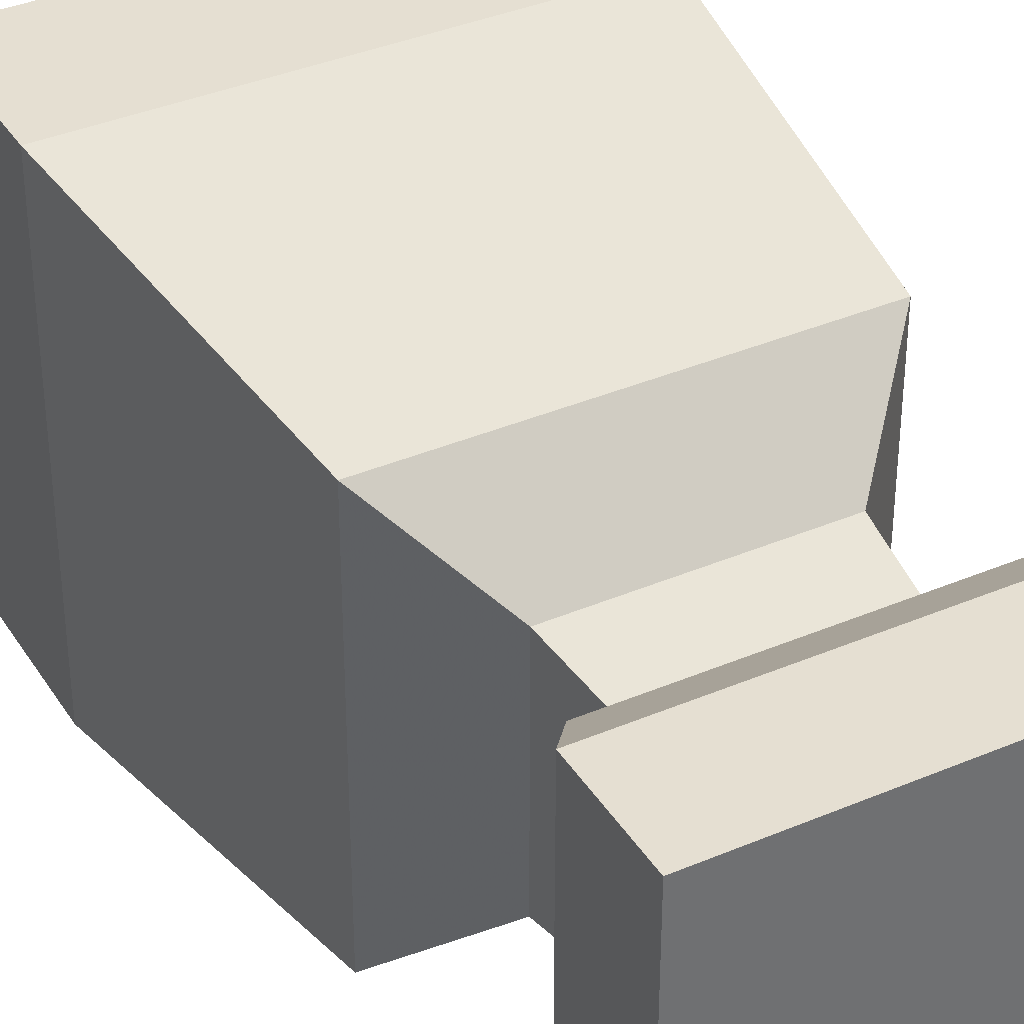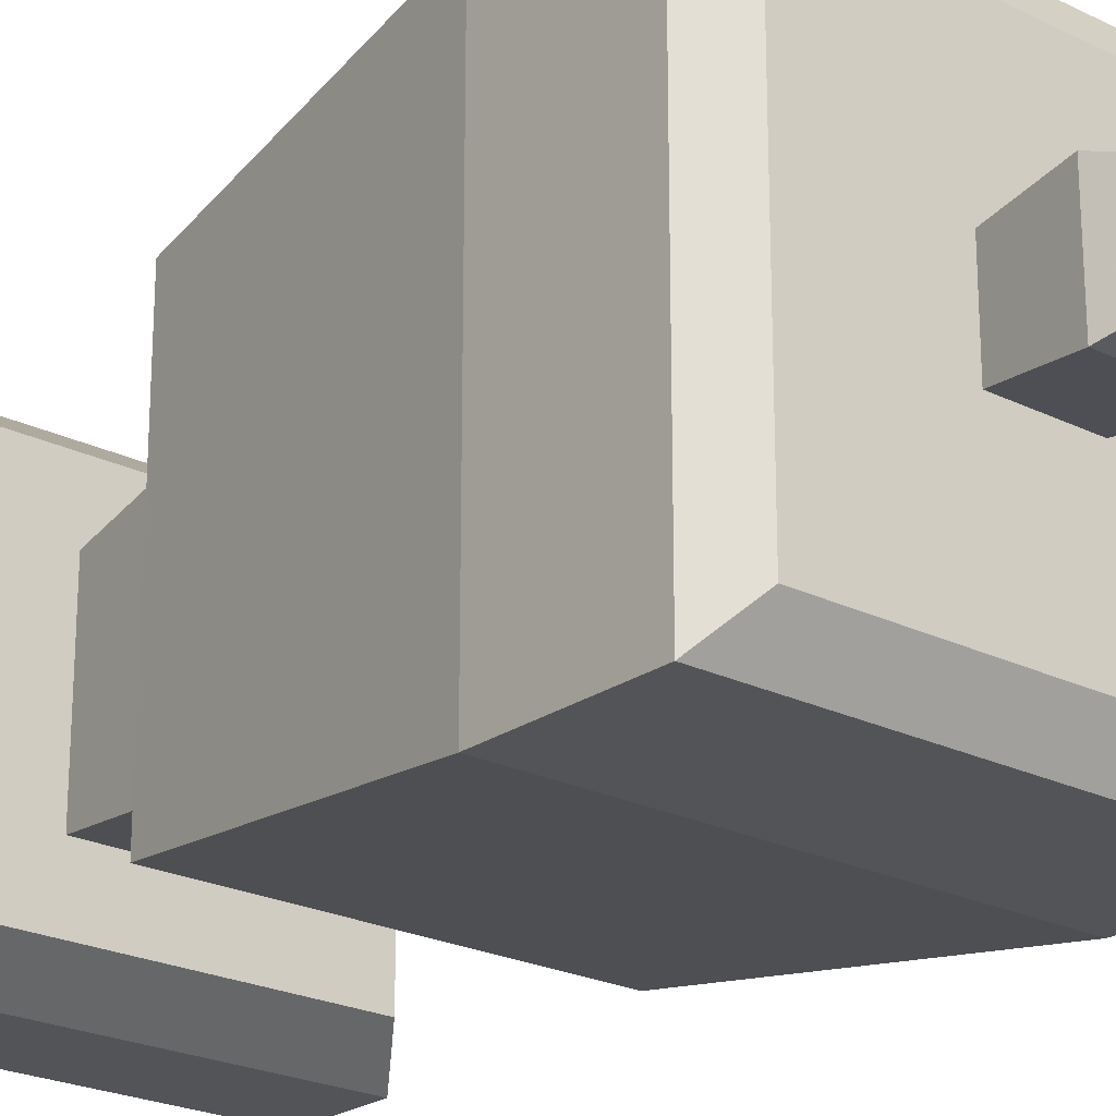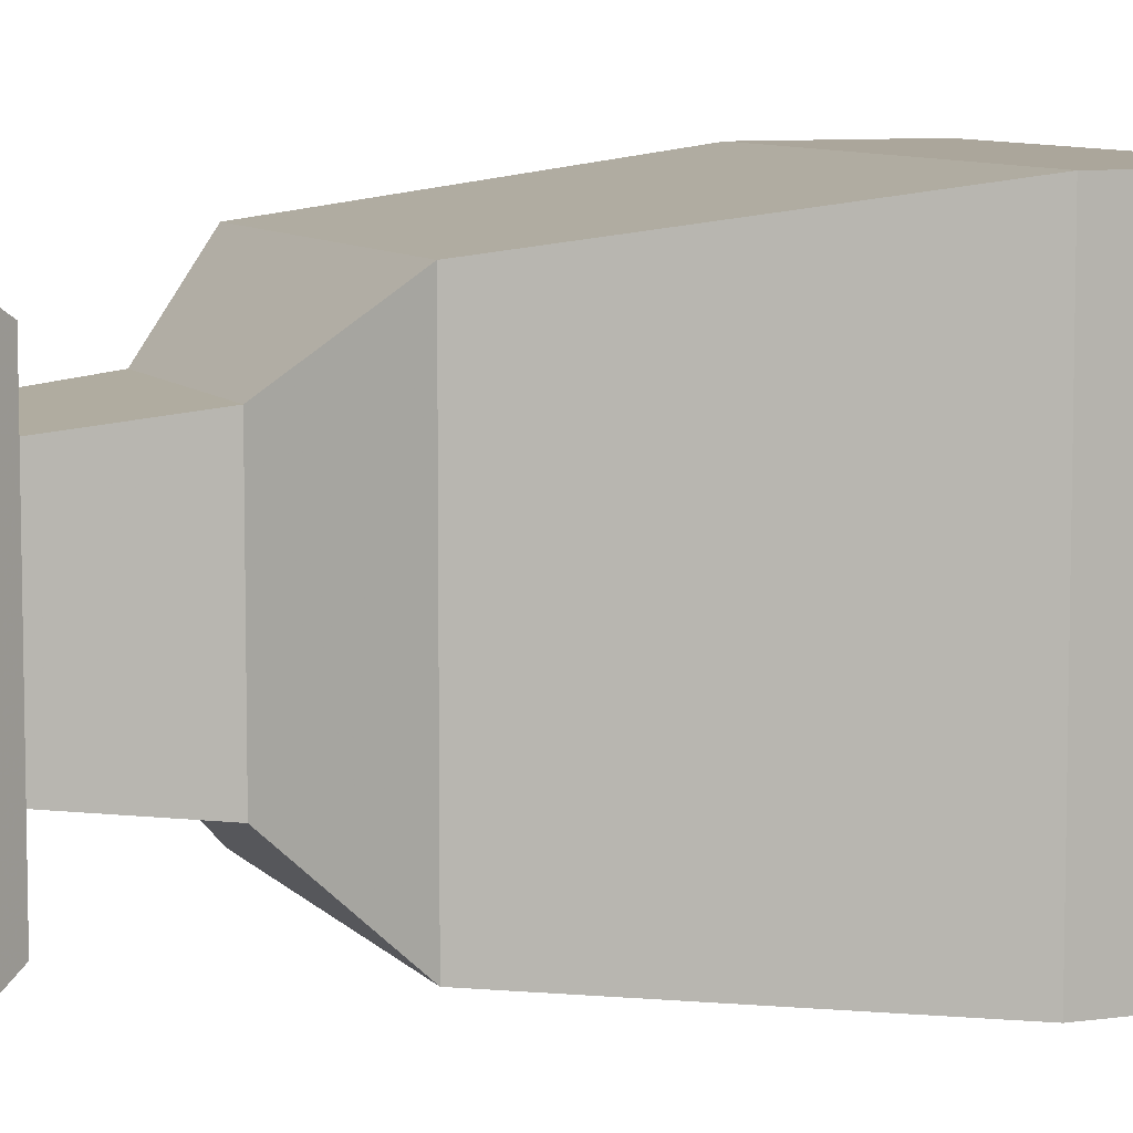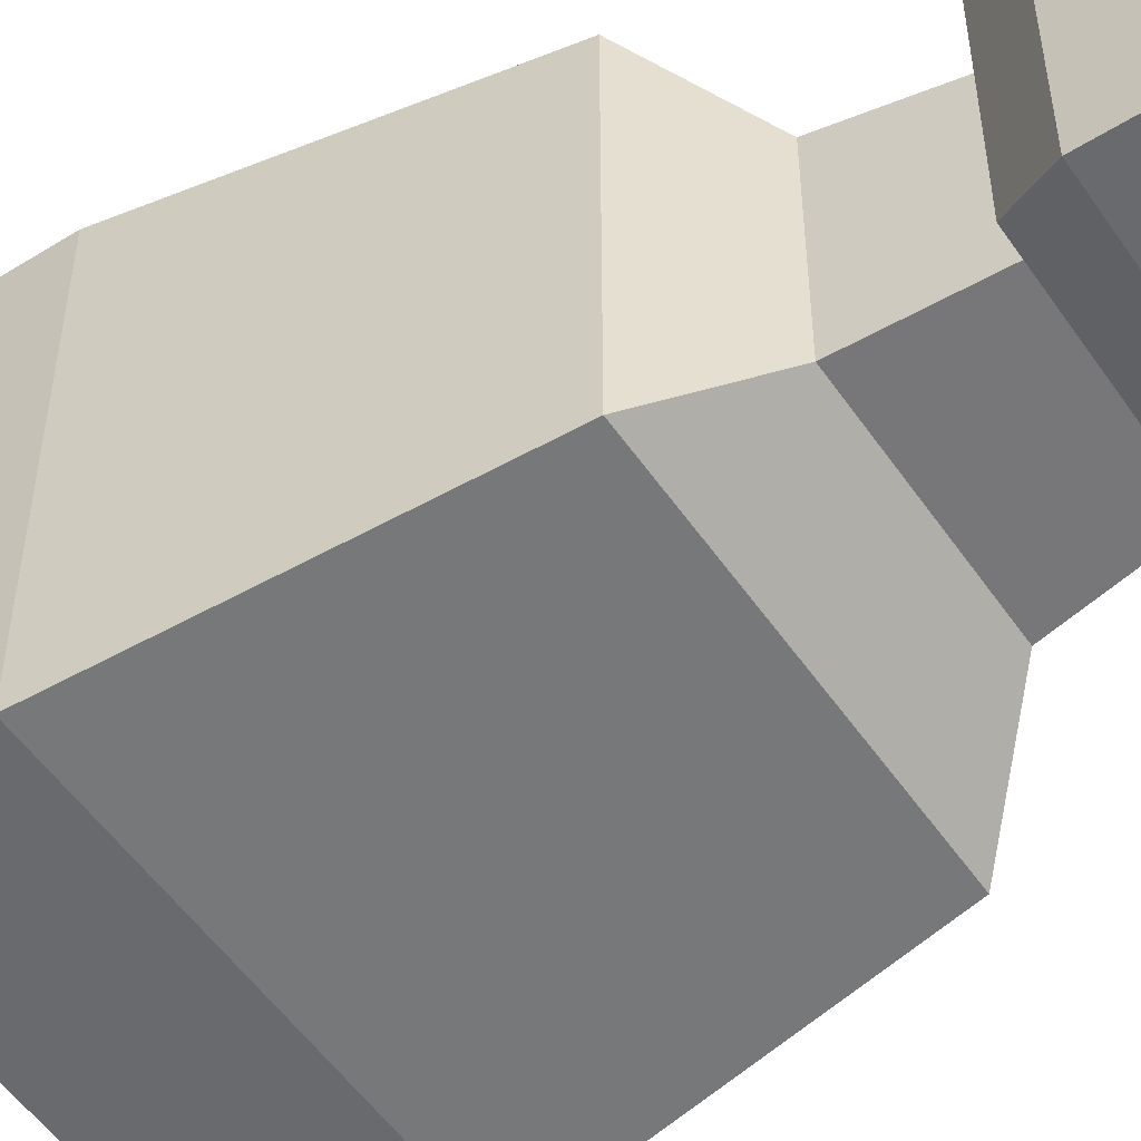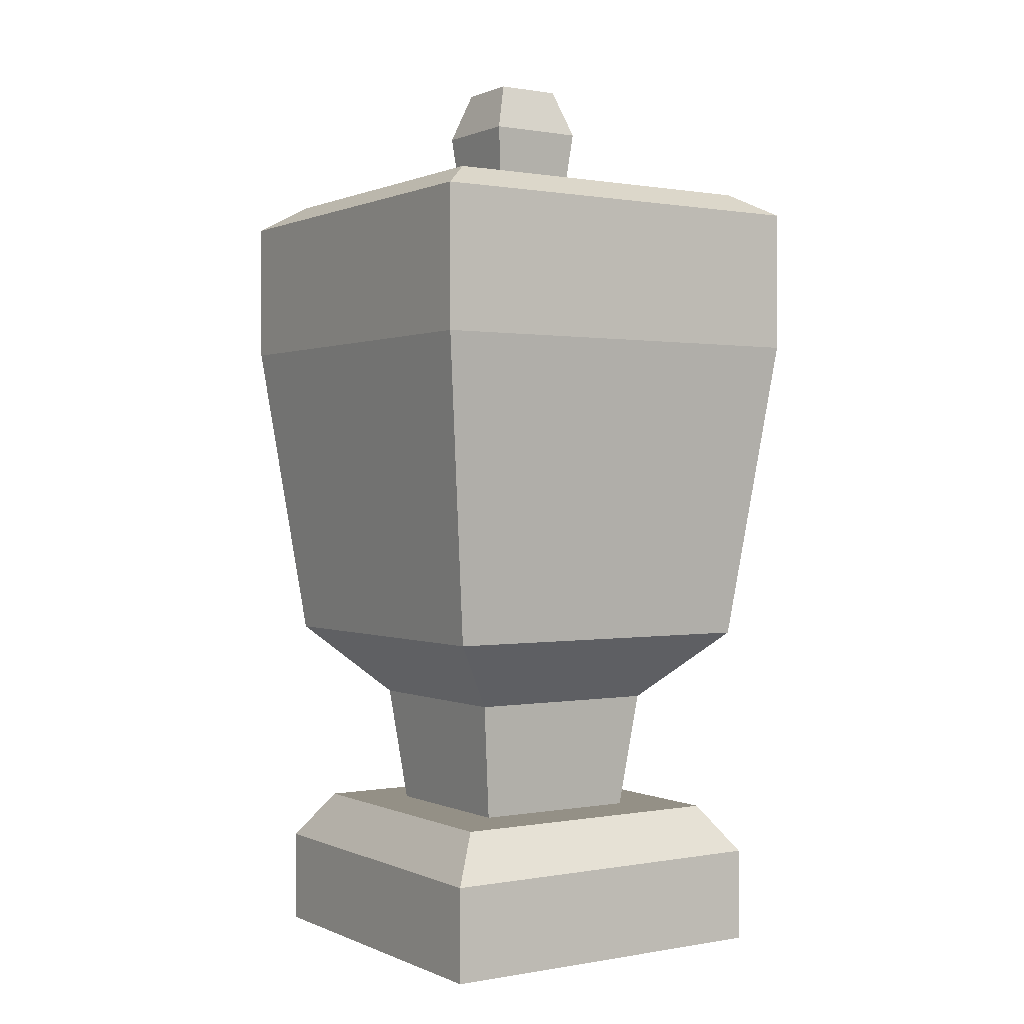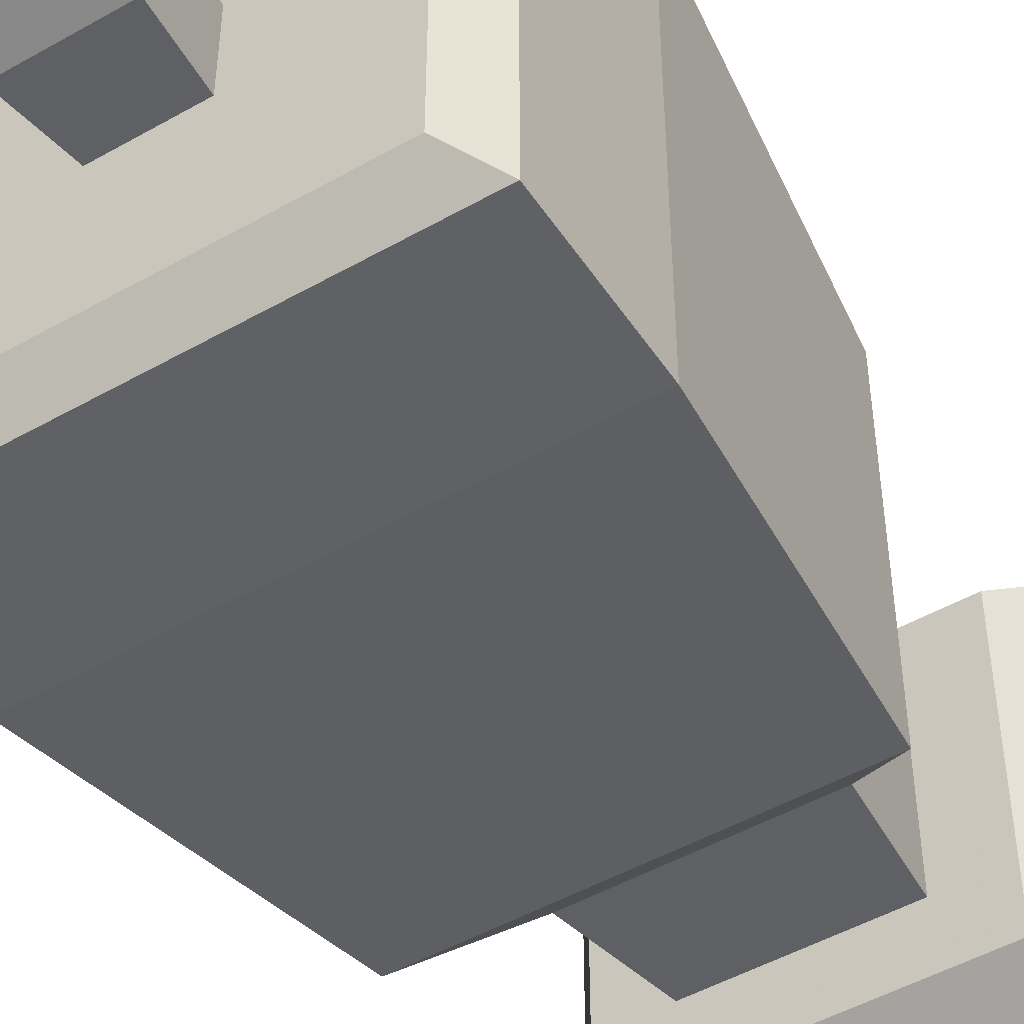
<metadata>
{"format":"obj","ext":"obj","renderer":"f3d","projection":"perspective","resolution":1024,"background":"white","views":[{"elev":37.4,"azim":-28.6,"up":"+Z"},{"elev":-23.0,"azim":139.9,"up":"+Z"},{"elev":7.9,"azim":68.4,"up":"+Z"},{"elev":-53.1,"azim":-56.3,"up":"+Z"},{"elev":0.6,"azim":-123.3,"up":"+Y"},{"elev":-48.9,"azim":-147.7,"up":"+Z"}]}
</metadata>
<code>
v 0.3169 0.359 0.3169
v 0.6831 0.359 0.3169
v 0.2767 0.6923 0.2767
v 0.7234 0.6923 0.2767
v 0.2767 0.6923 0.7234
v 0.3169 0.359 0.6831
v 0.7234 0.6923 0.7234
v 0.6831 0.359 0.6831
v 0.6923 0 0.6923
v 0.6923 0 0.3077
v 0.3077 0 0.6923
v 0.3077 0 0.3077
v 0.3924 0.2821 0.3924
v 0.6076 0.2821 0.3924
v 0.7234 0.7949 0.2767
v 0.7234 0.7949 0.7234
v 0.3924 0.2821 0.6076
v 0.2767 0.7949 0.7234
v 0.6923 0.1026 0.3077
v 0.6923 0.1026 0.6923
v 0.6076 0.2821 0.6076
v 0.3077 0.1026 0.3077
v 0.3426 0.1538 0.3426
v 0.3077 0.1026 0.6923
v 0.3426 0.1538 0.6574
v 0.6574 0.1538 0.3426
v 0.6574 0.1538 0.6574
v 0.675 0.7949 0.325
v 0.2767 0.7949 0.2767
v 0.325 0.7949 0.325
v 0.325 0.7949 0.675
v 0.675 0.7949 0.675
v 0.5925 0.1538 0.4075
v 0.4075 0.1538 0.4075
v 0.4075 0.1538 0.5925
v 0.5925 0.1538 0.5925
v 0.675 0.4359 0.325
v 0.675 0.4359 0.675
v 0.325 0.4359 0.325
v 0.325 0.4359 0.675
v 0.6832 0.8718 0.6832
v 0.603 0.8718 0.397
v 0.6832 0.8718 0.3169
v 0.3169 0.8718 0.3169
v 0.397 0.8718 0.397
v 0.397 0.8718 0.603
v 0.603 0.8718 0.603
v 0.3169 0.8718 0.6832
v 0.7234 0.8461 0.2767
v 0.7234 0.8461 0.7234
v 0.2767 0.8461 0.2767
v 0.2767 0.8461 0.7234
v 0.544 0.8718 0.4561
v 0.4561 0.8718 0.4561
v 0.4561 0.8718 0.544
v 0.544 0.8718 0.544
v 0.4477 0.9487 0.4477
v 0.4477 0.9487 0.5523
v 0.5523 0.9487 0.4477
v 0.5523 0.9487 0.5523
v 0.535 1 0.465
v 0.535 1 0.535
v 0.465 1 0.465
v 0.465 1 0.535
g urn
f 3 2 1
f 2 3 4
f 1 5 3
f 5 1 6
f 7 2 4
f 2 7 8
f 11 10 9
f 10 11 12
f 1 14 13
f 14 1 2
f 16 4 15
f 4 16 7
f 13 6 1
f 6 13 17
f 16 5 7
f 5 16 18
f 20 10 19
f 10 20 9
f 7 6 8
f 6 7 5
f 8 14 2
f 14 8 21
f 24 23 22
f 23 24 25
f 26 20 19
f 20 26 27
f 20 11 9
f 11 20 24
f 11 22 12
f 22 11 24
f 27 24 20
f 24 27 25
f 8 17 21
f 17 8 6
f 15 28 16
f 28 15 29
f 28 29 30
f 30 29 31
f 32 16 28
f 16 32 18
f 18 32 31
f 18 31 29
f 23 19 22
f 19 23 26
f 22 10 12
f 10 22 19
f 5 29 3
f 29 5 18
f 29 4 3
f 4 29 15
f 26 33 27
f 33 26 23
f 33 23 34
f 34 23 35
f 36 27 33
f 27 36 25
f 25 36 35
f 25 35 23
f 21 35 36
f 35 21 17
f 13 33 34
f 33 13 14
f 34 17 13
f 17 34 35
f 21 33 14
f 33 21 36
f 38 28 37
f 28 38 32
f 28 39 37
f 39 28 30
f 31 39 30
f 39 31 40
f 31 38 40
f 38 31 32
f 39 38 37
f 38 39 40
g lid
f 18 15 16
f 15 18 29
f 43 42 41
f 42 43 44
f 42 44 45
f 45 44 46
f 47 41 42
f 41 47 48
f 48 47 46
f 48 46 44
f 43 50 49
f 50 43 41
f 51 48 44
f 48 51 52
f 51 43 49
f 43 51 44
f 41 52 50
f 52 41 48
f 51 15 29
f 15 51 49
f 18 51 29
f 51 18 52
f 50 18 16
f 18 50 52
f 50 15 49
f 15 50 16
f 42 53 47
f 53 42 45
f 53 45 54
f 54 45 55
f 56 47 53
f 47 56 46
f 46 56 55
f 46 55 45
f 54 58 57
f 58 54 55
f 57 53 54
f 53 57 59
f 60 53 59
f 53 60 56
f 60 55 56
f 55 60 58
f 63 62 61
f 62 63 64
f 63 59 57
f 59 63 61
f 62 58 60
f 58 62 64
f 58 63 57
f 63 58 64
f 61 60 59
f 60 61 62

</code>
